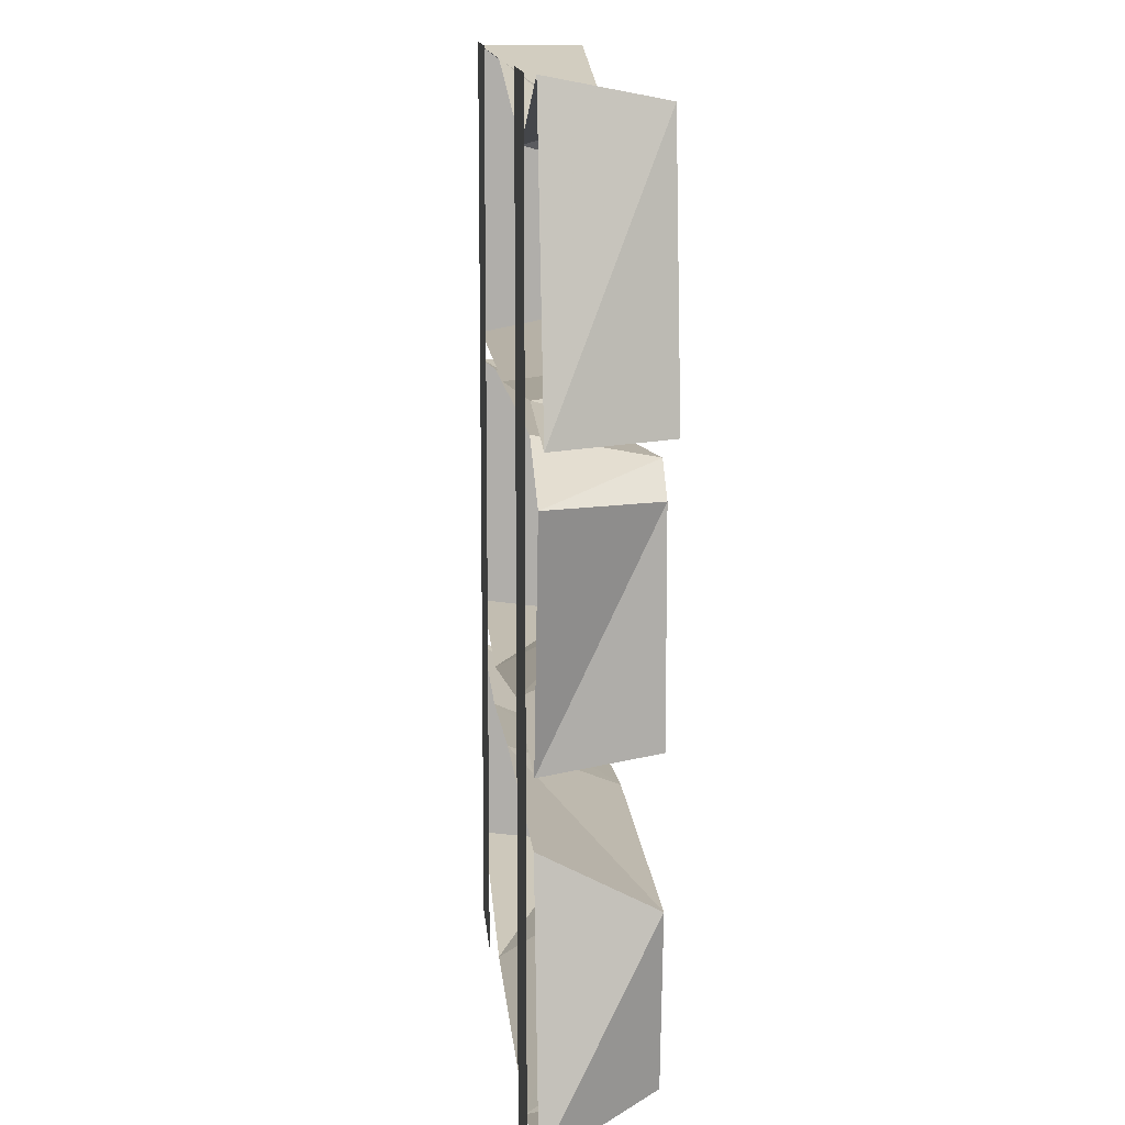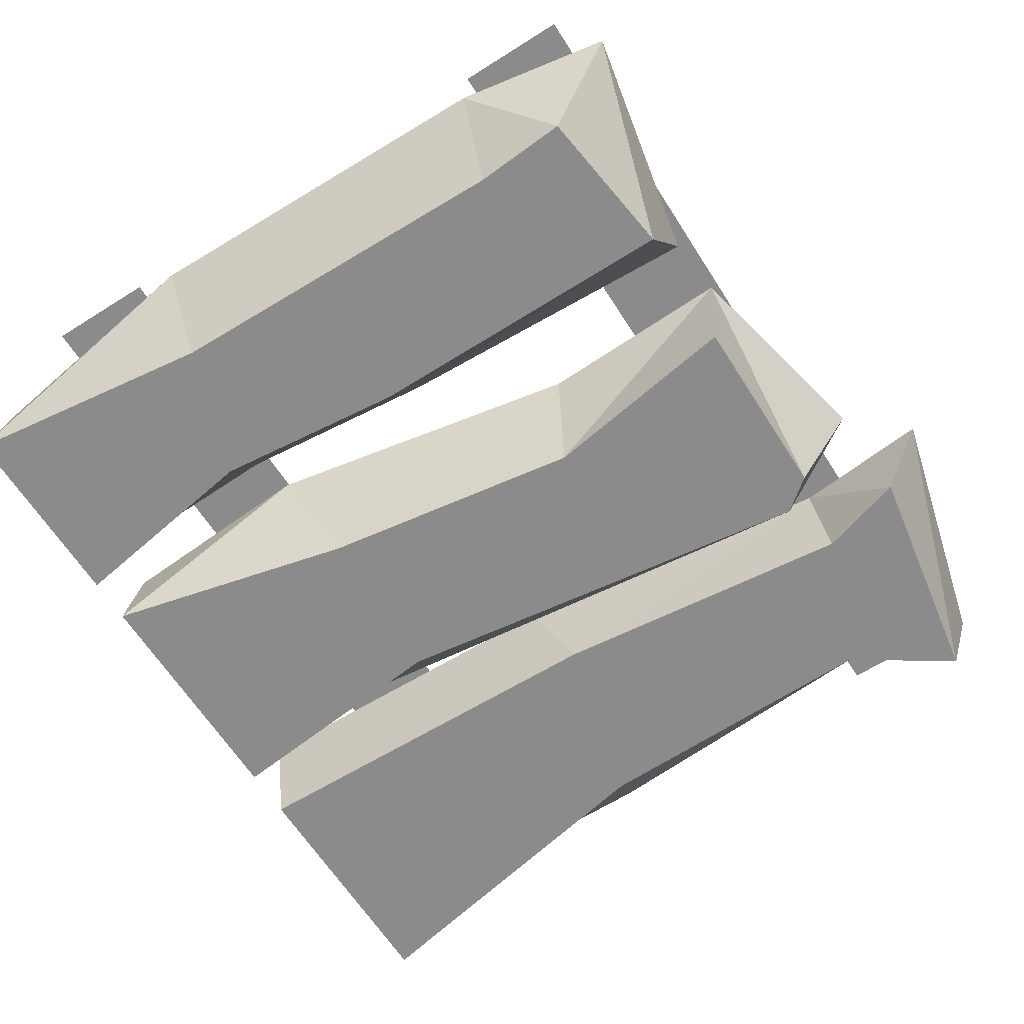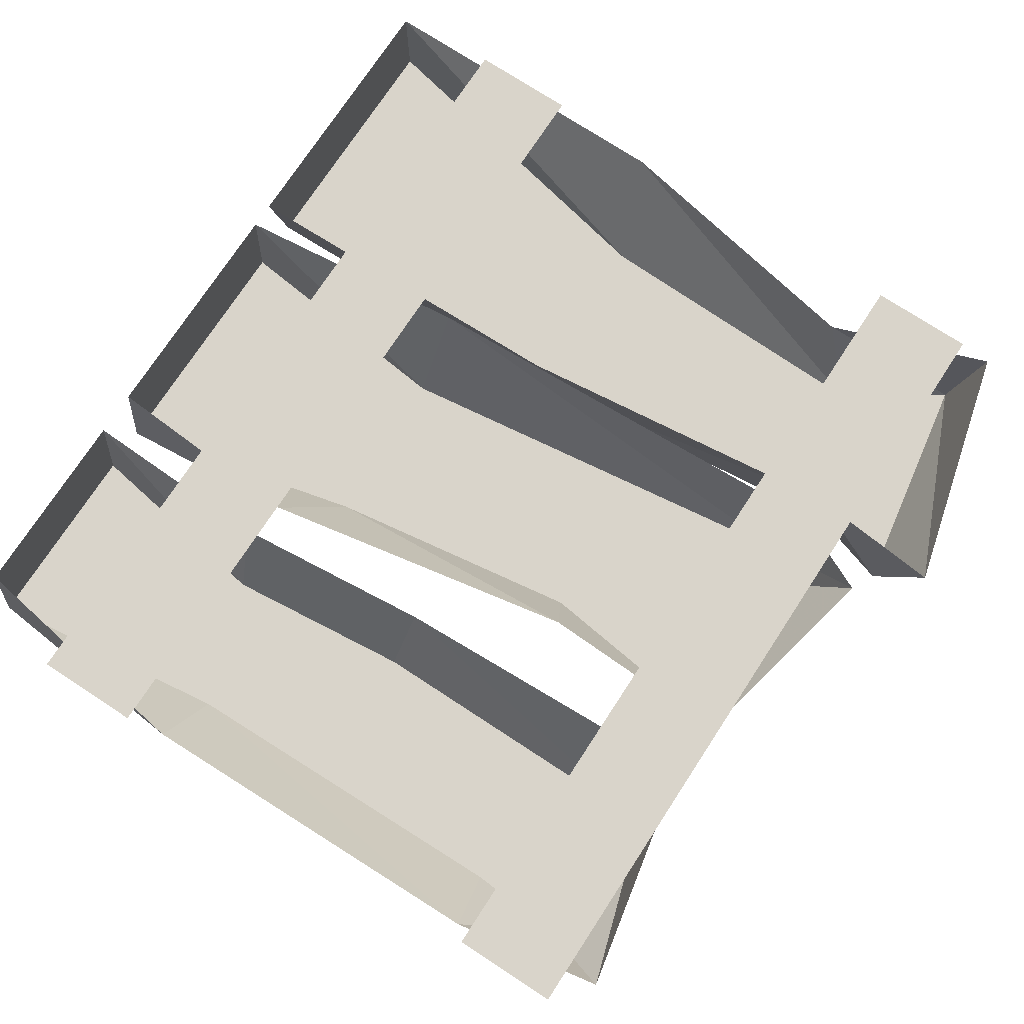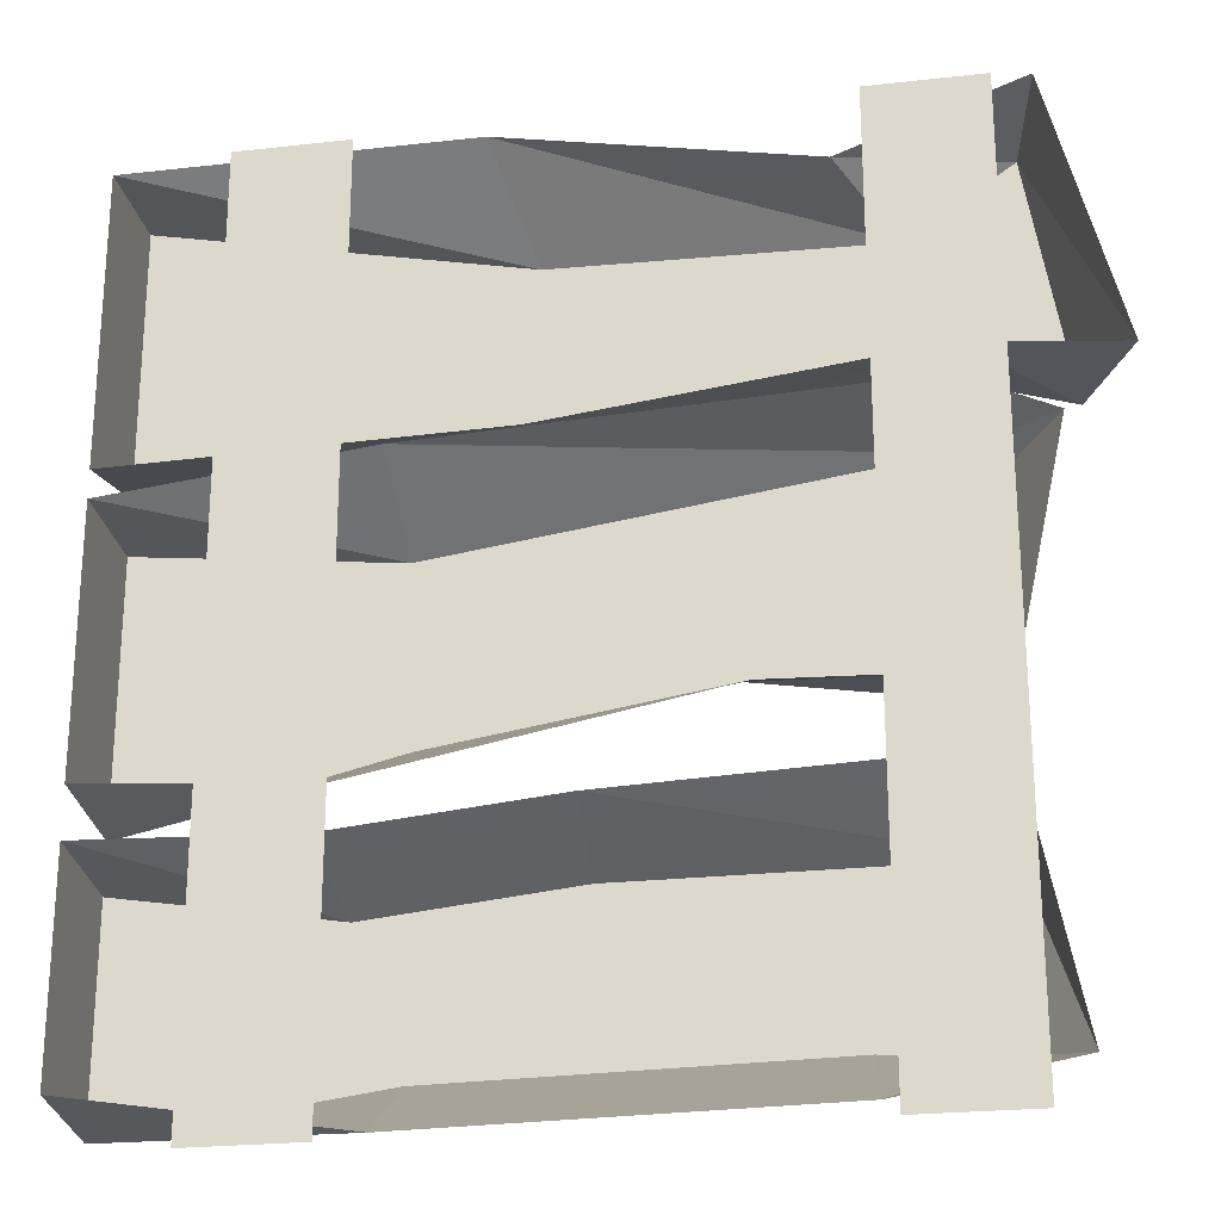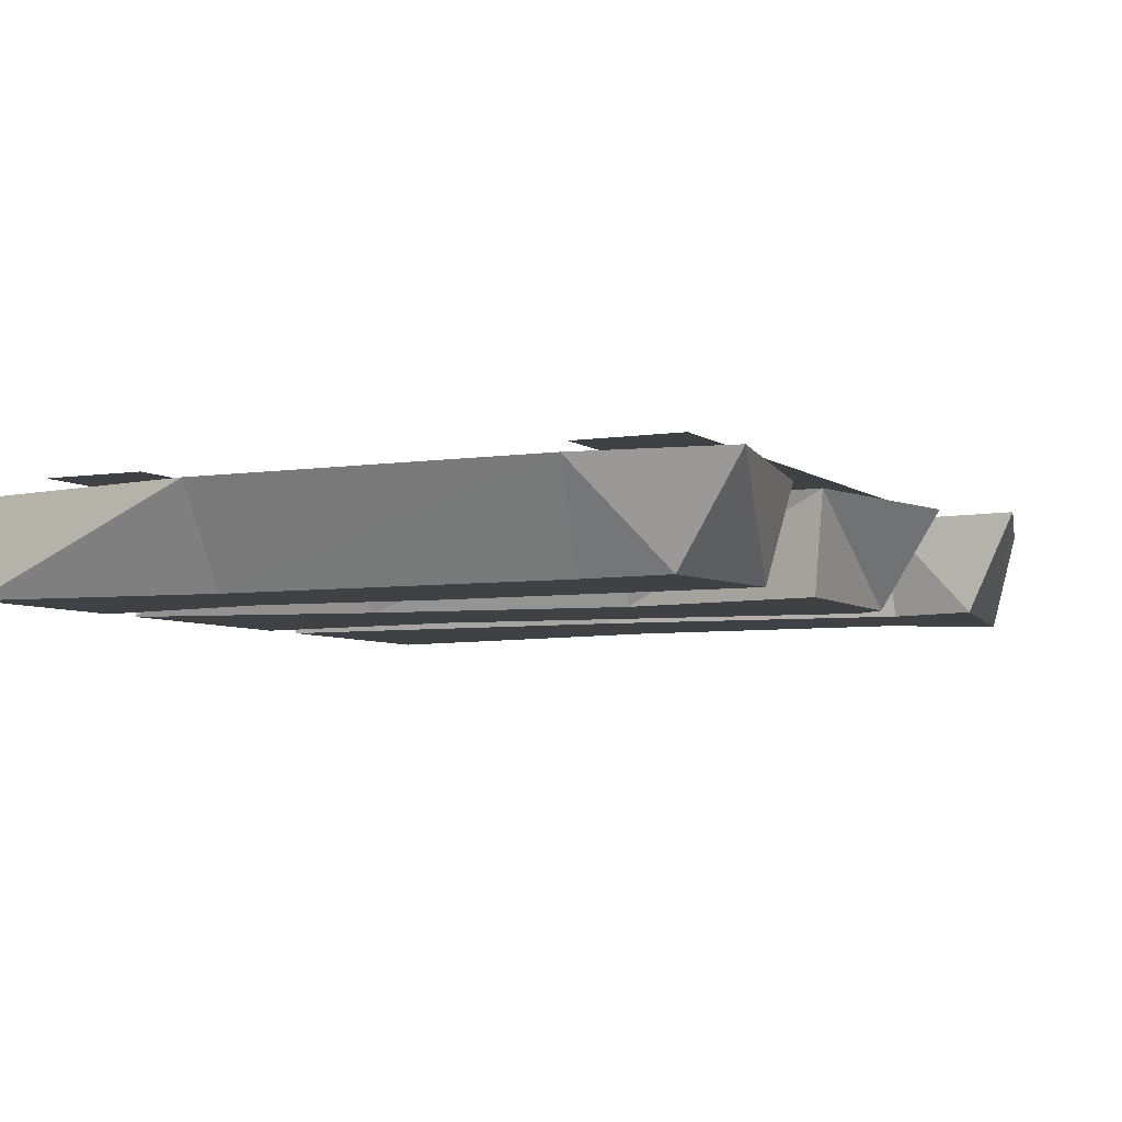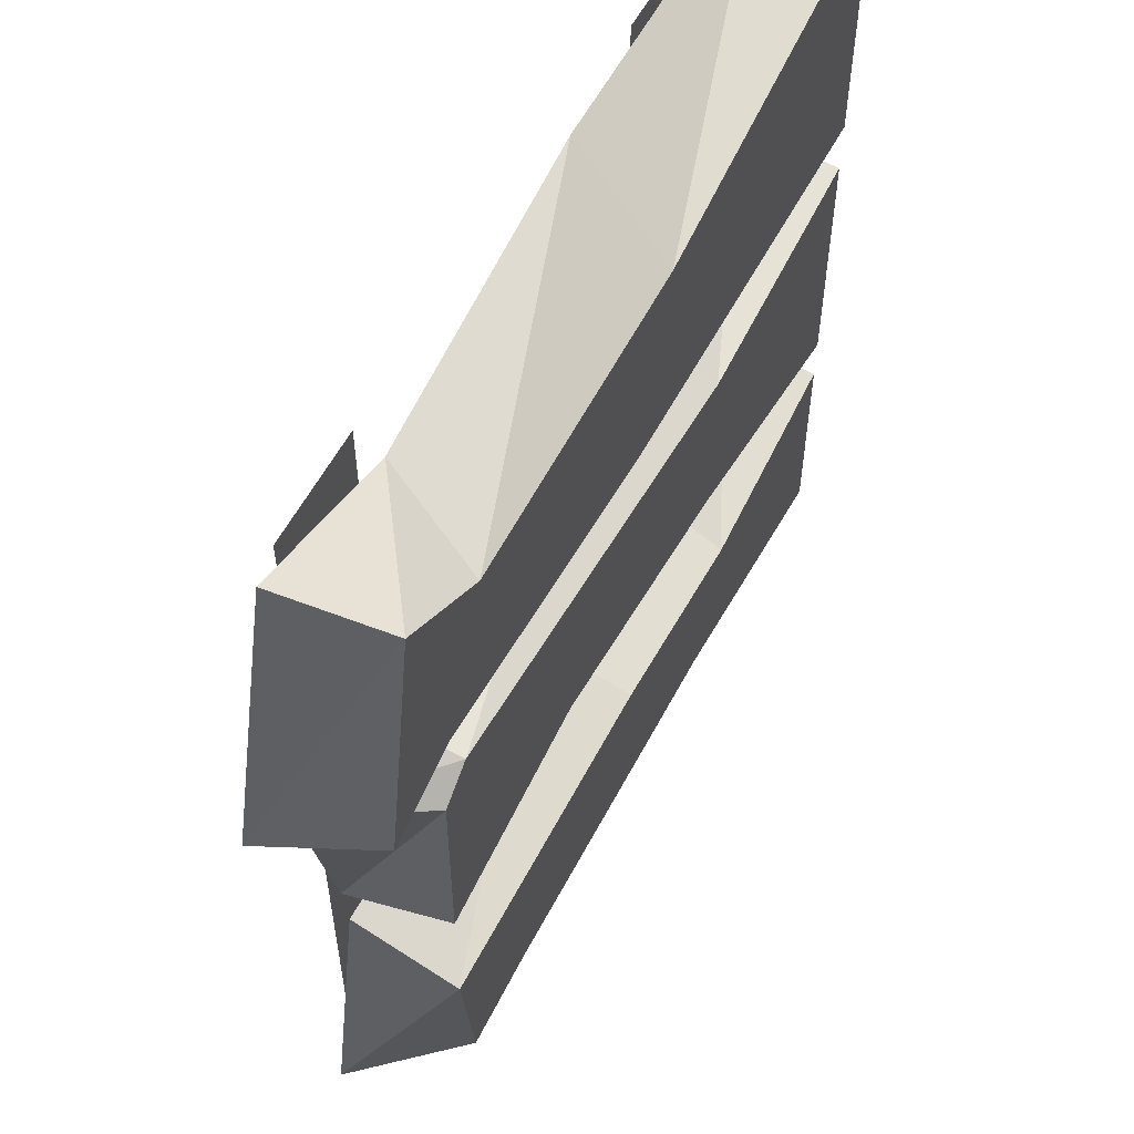
<metadata>
{"format":"obj","ext":"obj","renderer":"f3d","projection":"perspective","resolution":1024,"background":"white","views":[{"elev":12.7,"azim":-94.6,"up":"+Z"},{"elev":-64.0,"azim":-147.5,"up":"+Y"},{"elev":74.8,"azim":-146.8,"up":"+Y"},{"elev":-23.8,"azim":-169.4,"up":"+Z"},{"elev":-5.4,"azim":-153.7,"up":"+Y"},{"elev":56.7,"azim":-62.8,"up":"+Z"}]}
</metadata>
<code>
v -0.25 0.125 0.5
v -0.375 0.125 0.5
v -0.375 0.125 -0.5
v -0.25 0.125 -0.5
v 0.375 0.125 0.5
v 0.25 0.125 0.5
v 0.25 0.125 -0.5
v 0.375 0.125 -0.5
v -0.4141 0.1172 -0.4531
v -0.3281 0 -0.4219
v -0.3516 0 -0.2422
v -0.3594 0.1172 -0.1797
v 0.02344 0.1172 -0.1953
v 0.03125 0 -0.2422
v 0.2656 0.1172 -0.2188
v 0.2578 0 -0.2656
v 0.5 0.1172 -0.2109
v 0.5 0 -0.2266
v 0.5 0 -0.4609
v 0.5 0.1172 -0.4453
v 0.2031 0.1172 -0.4922
v 0.2031 0 -0.4219
v -0.2344 0.1172 -0.4844
v -0.2188 0 -0.4141
v -0.3516 0 0.1328
v -0.4219 0.1172 0.1406
v -0.3672 0.1172 -0.1094
v -0.3516 0 -0.09375
v -0.3125 0 0.1641
v -0.3203 0.1172 0.1875
v 0.2109 0.1172 0.1641
v 0.2109 0 0.09375
v 0.5 0.1172 0.1328
v 0.5 0 0.125
v 0.5 0 -0.1719
v 0.5 0.1172 -0.1562
v 0.25 0.1172 -0.1719
v 0.2031 0 -0.1016
v -0.1328 0.1172 -0.1016
v -0.1094 0 -0.05469
v -0.4922 0.1172 0.2031
v -0.4375 0 0.2031
v -0.3906 0 0.4766
v -0.4141 0.1172 0.5
v -0.2188 0.1172 0.4297
v -0.2734 0 0.3984
v 0.1172 0.1172 0.4922
v 0.08594 0 0.4062
v 0.5 0.1172 0.4922
v 0.5 0 0.4922
v 0.5 0 0.1875
v 0.5 0.1172 0.1641
v 0.07812 0.1172 0.1719
v 0.03125 0 0.1953
v -0.3281 0.1172 0.2188
v -0.3359 0 0.2344
f 1 2 3
f 1 3 4
f 5 6 7
f 5 7 8
f 9 10 11
f 9 11 12
f 12 11 13
f 13 11 14
f 13 14 15
f 15 14 16
f 15 16 17
f 17 16 18
f 17 18 19
f 17 19 20
f 20 19 21
f 21 19 22
f 21 22 23
f 23 22 24
f 23 24 10
f 23 10 9
f 25 26 27
f 25 27 28
f 25 29 26
f 26 29 30
f 30 29 31
f 31 29 32
f 31 32 33
f 33 32 34
f 33 34 35
f 33 35 36
f 36 35 37
f 37 35 38
f 37 38 39
f 39 38 40
f 39 40 27
f 27 40 28
f 41 42 43
f 41 43 44
f 44 43 45
f 45 43 46
f 45 46 47
f 47 46 48
f 47 48 49
f 49 48 50
f 49 50 51
f 49 51 52
f 52 51 53
f 53 51 54
f 53 54 55
f 55 54 56
f 55 56 42
f 55 42 41
f 25 28 29
f 28 40 29
f 29 40 32
f 32 40 38
f 32 38 34
f 34 38 35
f 42 56 46
f 42 46 43
f 56 54 48
f 56 48 46
f 54 51 50
f 54 50 48
f 10 24 14
f 10 14 11
f 24 22 16
f 24 16 14
f 22 19 18
f 22 18 16

</code>
